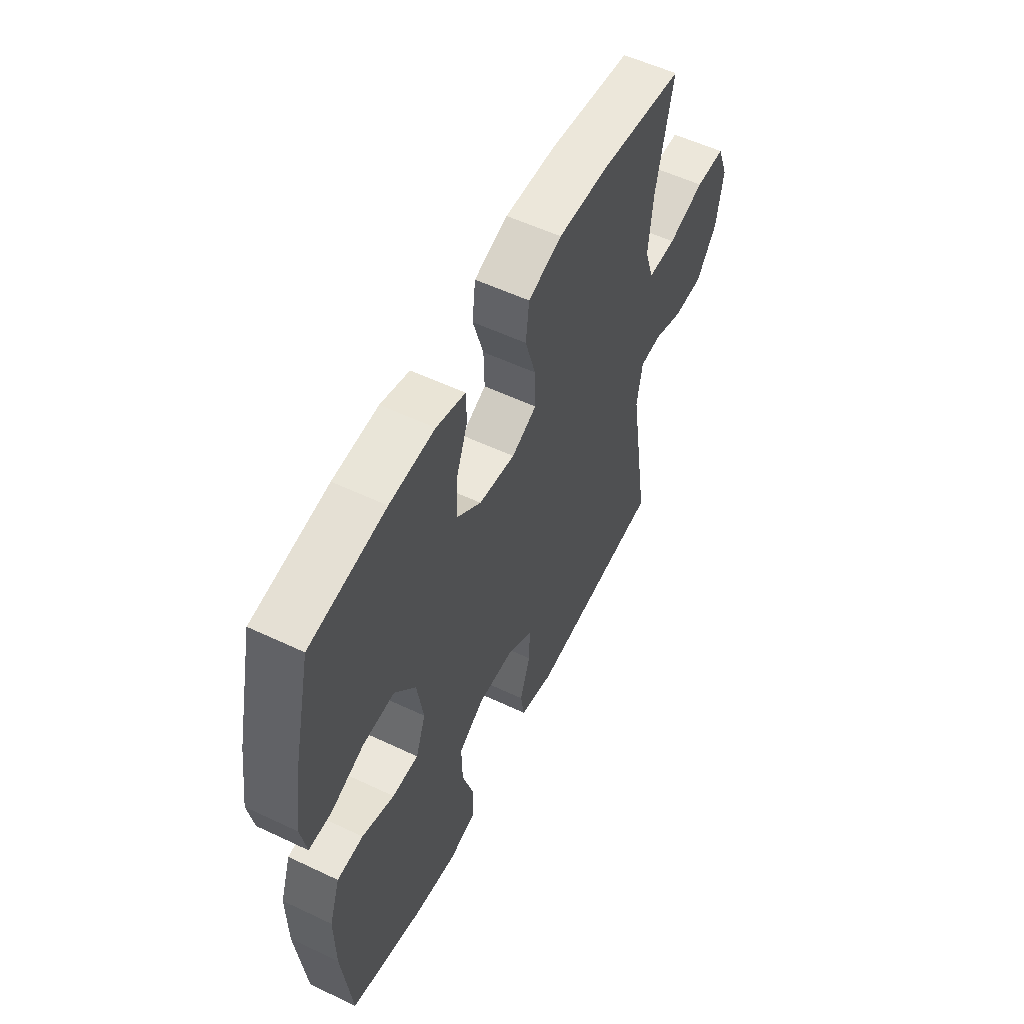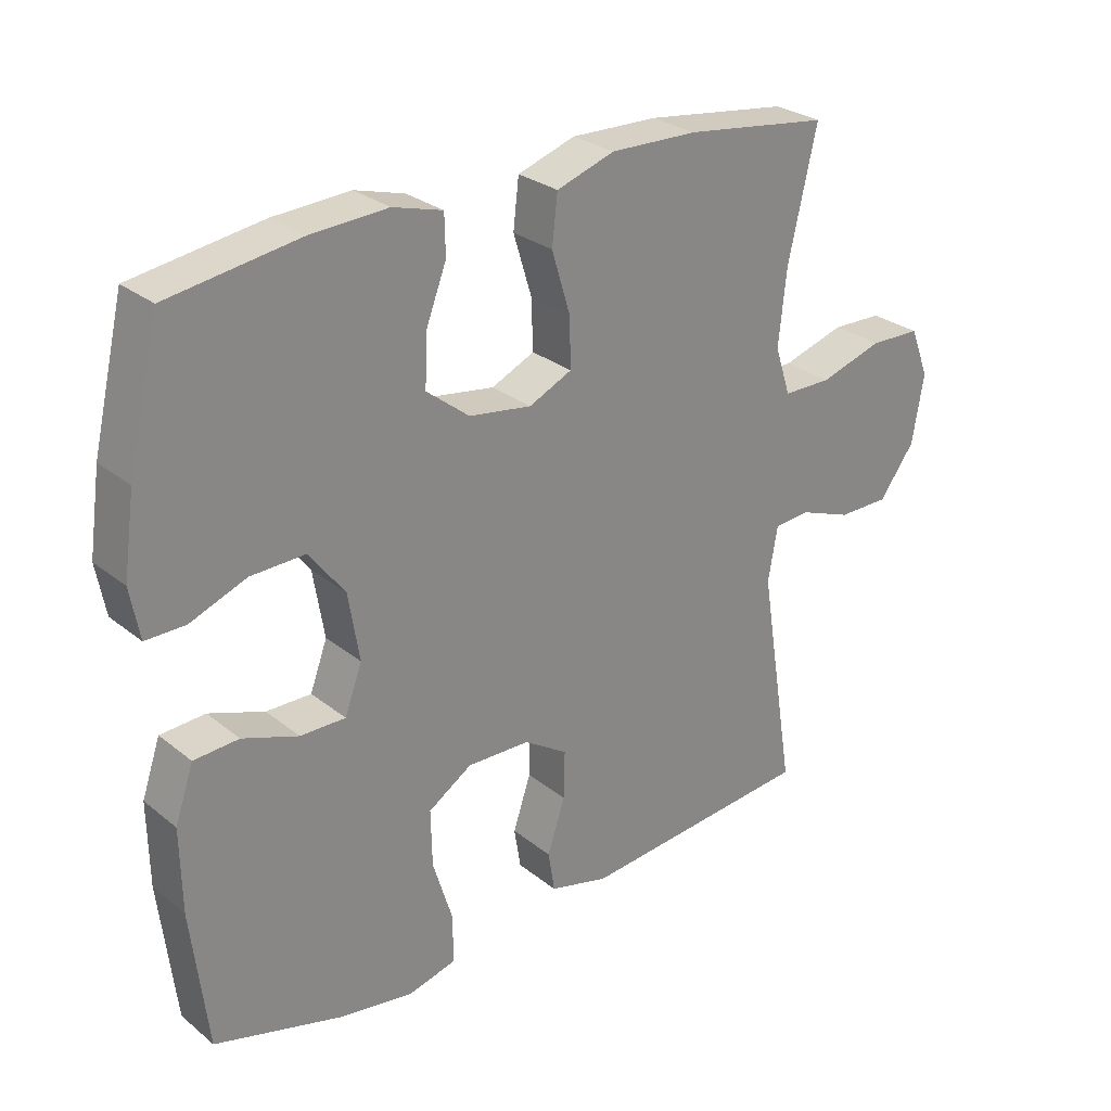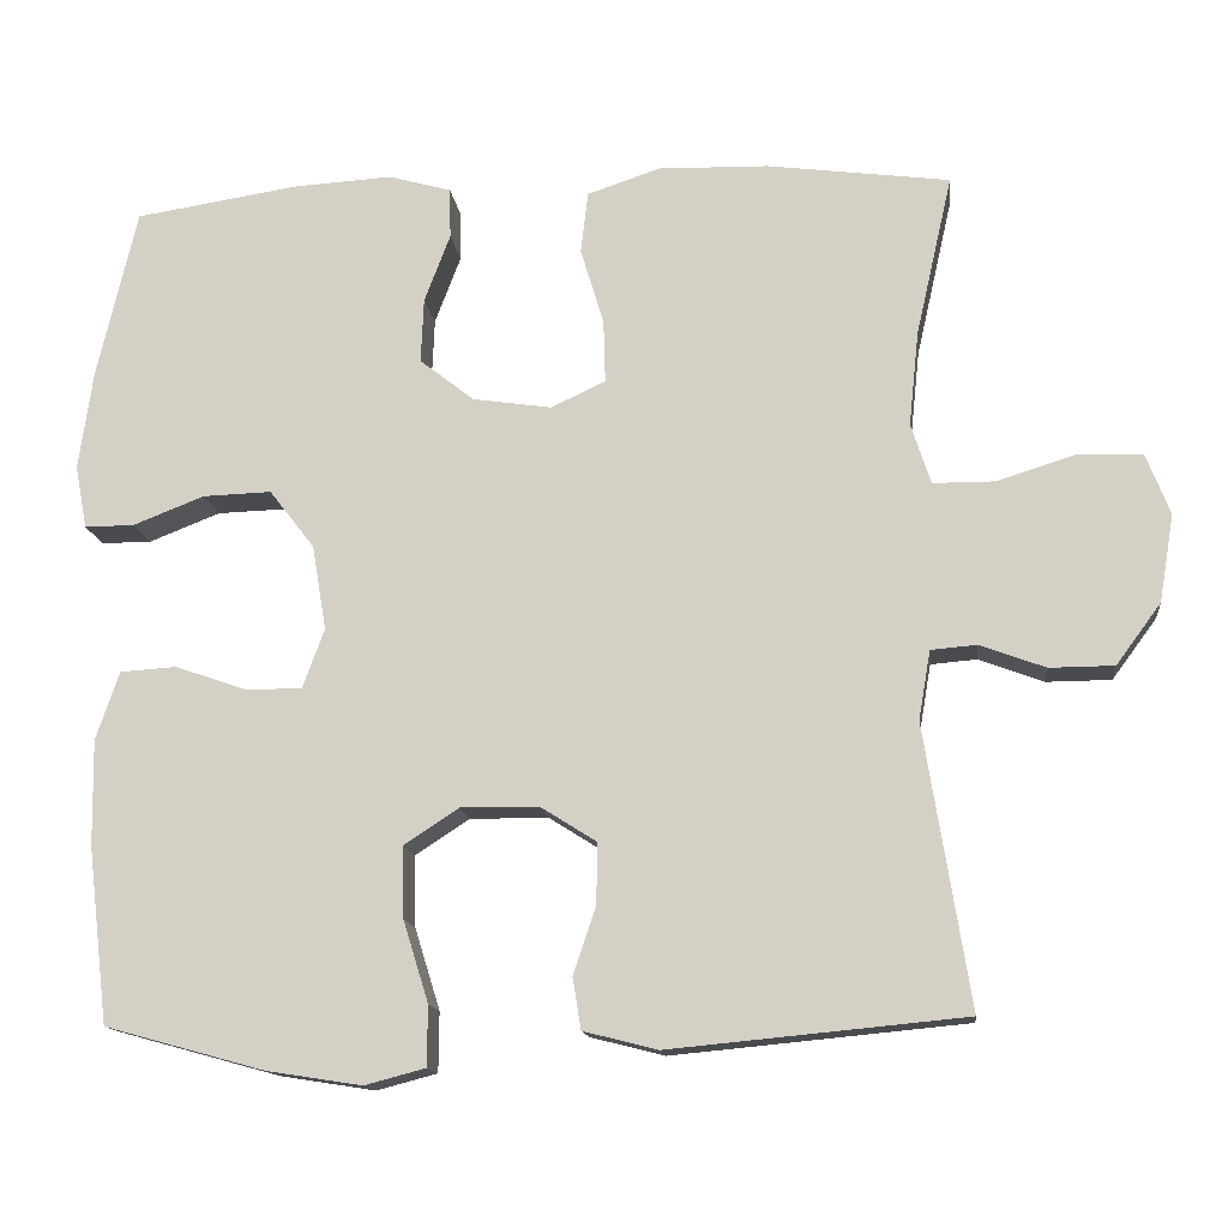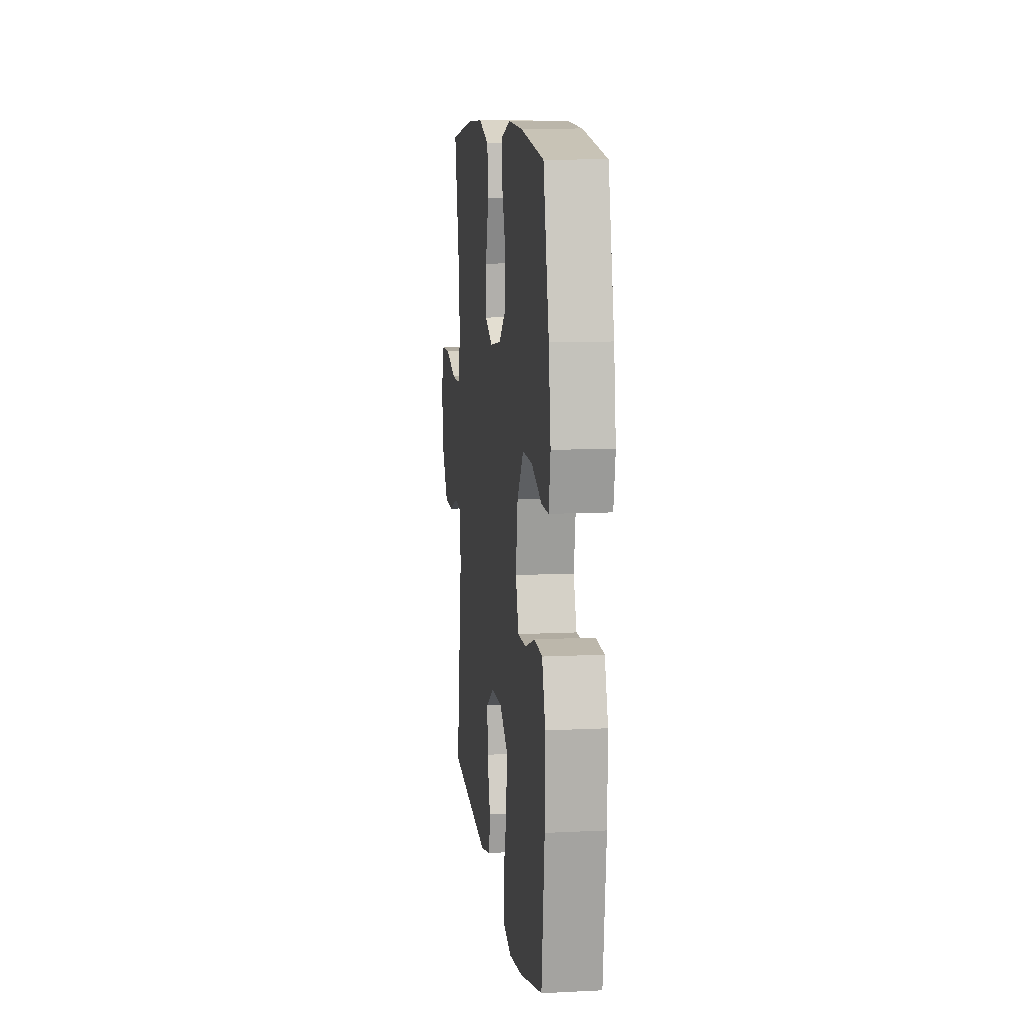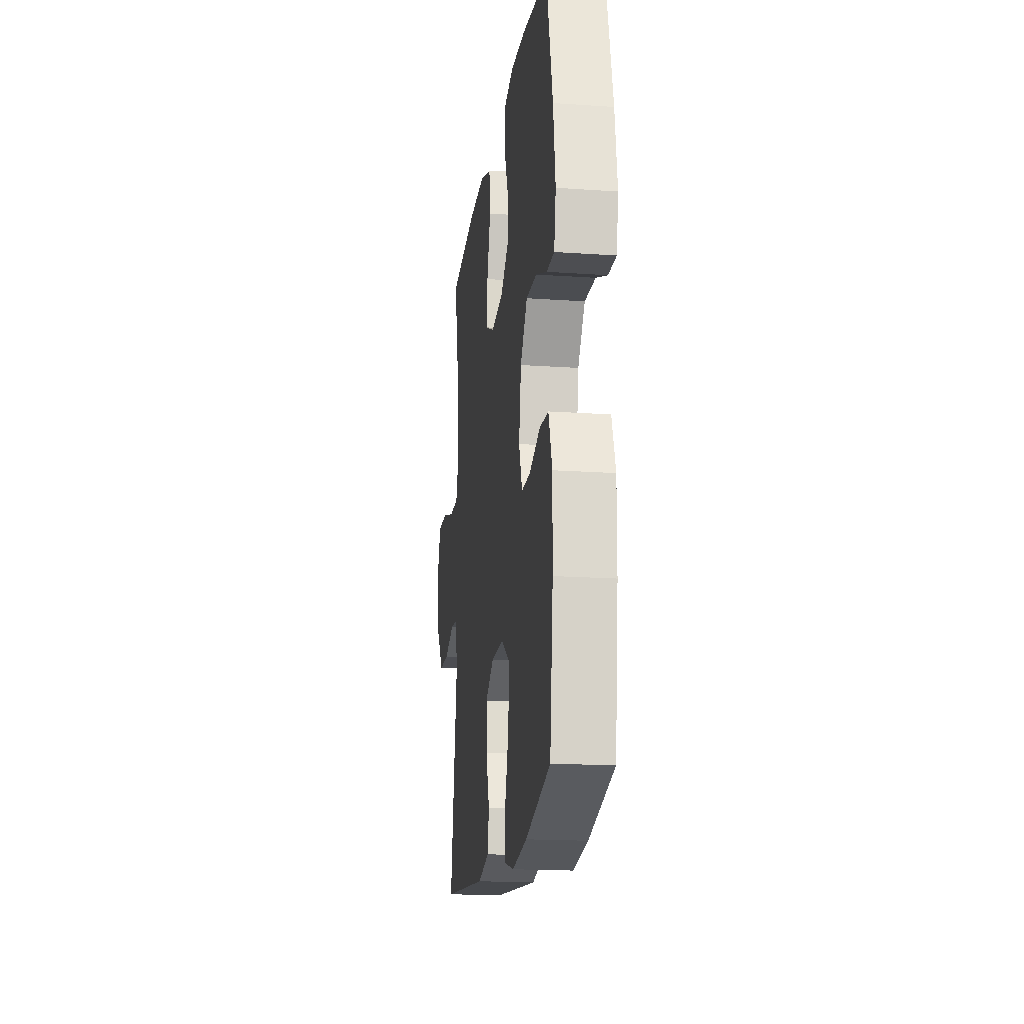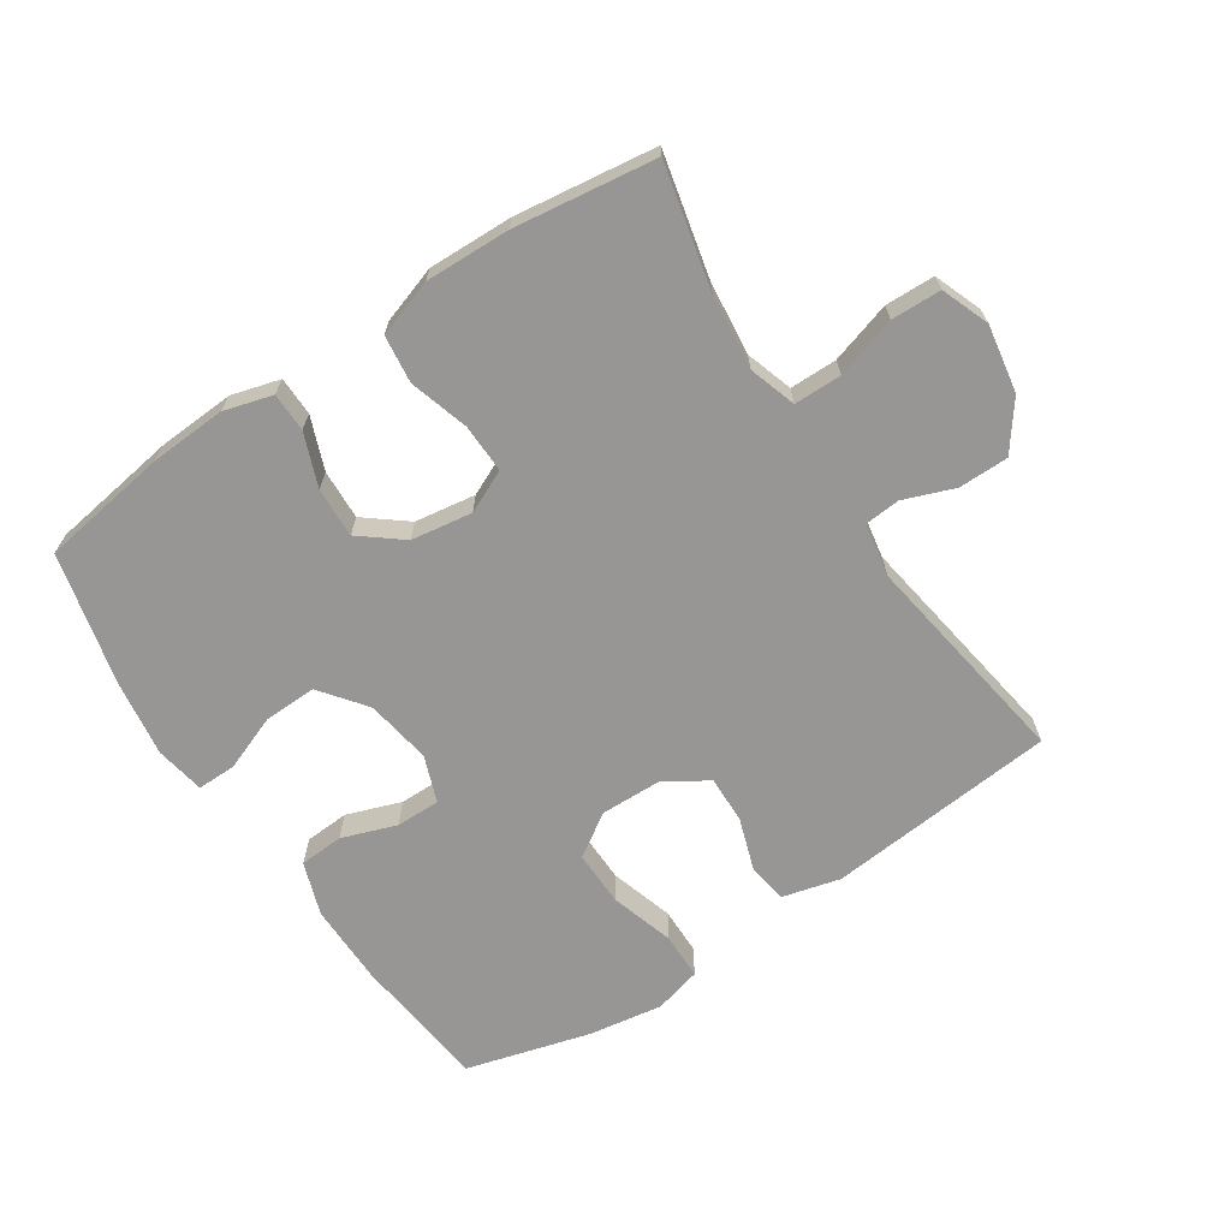
<metadata>
{"format":"obj","ext":"obj","renderer":"f3d","projection":"perspective","resolution":1024,"background":"white","views":[{"elev":55.5,"azim":-63.5,"up":"+Z"},{"elev":27.6,"azim":-39.5,"up":"+Z"},{"elev":-14.0,"azim":6.6,"up":"+Z"},{"elev":10.6,"azim":-97.1,"up":"+Z"},{"elev":-17.7,"azim":-97.8,"up":"+Z"},{"elev":-67.8,"azim":33.3,"up":"+Y"}]}
</metadata>
<code>
o path1170
v 0.4203 0.0375 -0.161
v 0.4346 0.0375 -0.07823
v 0.4897 0.0375 -0.0736
v 0.5685 0.0375 -0.1029
v 0.646 0.0375 -0.1024
v 0.7 0.0375 -0.02928
v 0.7177 0.0375 0.07535
v 0.6888 0.0375 0.1495
v 0.6114 0.0375 0.1515
v 0.5162 0.0375 0.1222
v 0.4425 0.0375 0.1225
v 0.4188 0.0375 0.1954
v 0.4308 0.0375 0.3097
v 0.4744 0.0375 0.5021
v 0.2551 0.0375 0.531
v 0.1231 0.0375 0.5343
v 0.03512 0.0375 0.5048
v 0.02648 0.0375 0.431
v 0.05439 0.0375 0.3388
v 0.05659 0.0375 0.2633
v -0.008982 0.0375 0.2328
v -0.1038 0.0375 0.2469
v -0.169 0.0375 0.298
v -0.1658 0.0375 0.3758
v -0.1346 0.0375 0.4577
v -0.1359 0.0375 0.5183
v -0.2115 0.0375 0.5394
v -0.3294 0.0375 0.5326
v -0.5272 0.0375 0.5021
v -0.5748 0.0375 0.2991
v -0.592 0.0375 0.1787
v -0.5779 0.0375 0.1022
v -0.5179 0.0375 0.1027
v -0.4323 0.0375 0.1361
v -0.3498 0.0375 0.1389
v -0.2954 0.0375 0.06855
v -0.2785 0.0375 -0.03352
v -0.3047 0.0375 -0.105
v -0.3732 0.0375 -0.1046
v -0.4578 0.0375 -0.07476
v -0.5261 0.0375 -0.07909
v -0.5541 0.0375 -0.1616
v -0.5522 0.0375 -0.2882
v -0.5272 0.0375 -0.4998
v -0.335 0.0375 -0.5525
v -0.2206 0.0375 -0.5704
v -0.1476 0.0375 -0.5511
v -0.1469 0.0375 -0.4789
v -0.1774 0.0375 -0.3808
v -0.1795 0.0375 -0.2948
v -0.1134 0.0375 -0.2516
v -0.018 0.0375 -0.2534
v 0.04814 0.0375 -0.2952
v 0.0466 0.0375 -0.3684
v 0.0196 0.0375 -0.4495
v 0.02948 0.0375 -0.5111
v 0.119 0.0375 -0.5338
v 0.4744 0.0375 -0.4998
v 0.4203 -0.0375 -0.161
v 0.4346 -0.0375 -0.07823
v 0.4897 -0.0375 -0.0736
v 0.5685 -0.0375 -0.1029
v 0.646 -0.0375 -0.1024
v 0.7 -0.0375 -0.02928
v 0.7177 -0.0375 0.07535
v 0.6888 -0.0375 0.1495
v 0.6114 -0.0375 0.1515
v 0.5162 -0.0375 0.1222
v 0.4425 -0.0375 0.1225
v 0.4188 -0.0375 0.1954
v 0.4308 -0.0375 0.3097
v 0.4744 -0.0375 0.5021
v 0.2551 -0.0375 0.531
v 0.1231 -0.0375 0.5343
v 0.03512 -0.0375 0.5048
v 0.02648 -0.0375 0.431
v 0.05439 -0.0375 0.3388
v 0.05659 -0.0375 0.2633
v -0.008982 -0.0375 0.2328
v -0.1038 -0.0375 0.2469
v -0.169 -0.0375 0.298
v -0.1658 -0.0375 0.3758
v -0.1346 -0.0375 0.4577
v -0.1359 -0.0375 0.5183
v -0.2115 -0.0375 0.5394
v -0.3294 -0.0375 0.5326
v -0.5272 -0.0375 0.5021
v -0.5748 -0.0375 0.2991
v -0.592 -0.0375 0.1787
v -0.5779 -0.0375 0.1022
v -0.5179 -0.0375 0.1027
v -0.4323 -0.0375 0.1361
v -0.3498 -0.0375 0.1389
v -0.2954 -0.0375 0.06855
v -0.2785 -0.0375 -0.03352
v -0.3047 -0.0375 -0.105
v -0.3732 -0.0375 -0.1046
v -0.4578 -0.0375 -0.07476
v -0.5261 -0.0375 -0.07909
v -0.5541 -0.0375 -0.1616
v -0.5522 -0.0375 -0.2882
v -0.5272 -0.0375 -0.4998
v -0.335 -0.0375 -0.5525
v -0.2206 -0.0375 -0.5704
v -0.1476 -0.0375 -0.5511
v -0.1469 -0.0375 -0.4789
v -0.1774 -0.0375 -0.3808
v -0.1795 -0.0375 -0.2948
v -0.1134 -0.0375 -0.2516
v -0.018 -0.0375 -0.2534
v 0.04814 -0.0375 -0.2952
v 0.0466 -0.0375 -0.3684
v 0.0196 -0.0375 -0.4495
v 0.02948 -0.0375 -0.5111
v 0.119 -0.0375 -0.5338
v 0.4744 -0.0375 -0.4998
v -0.5748 0.0375 0.2991
v -0.592 0.0375 0.1787
v -0.5779 0.0375 0.1022
v -0.5779 0.0375 0.1022
v -0.5179 0.0375 0.1027
v -0.5261 0.0375 -0.07909
v -0.5261 0.0375 -0.07909
v -0.5541 0.0375 -0.1616
v -0.5522 0.0375 -0.2882
v -0.5272 0.0375 0.5021
v -0.5272 0.0375 0.5021
v -0.5272 0.0375 -0.4998
v -0.5272 0.0375 -0.4998
v -0.4578 0.0375 -0.07476
v -0.4323 0.0375 0.1361
v -0.3732 0.0375 -0.1046
v -0.335 0.0375 -0.5525
v -0.3294 0.0375 0.5326
v -0.3498 0.0375 0.1389
v -0.3047 0.0375 -0.105
v -0.3047 0.0375 -0.105
v -0.2954 0.0375 0.06855
v -0.2206 0.0375 -0.5704
v -0.2115 0.0375 0.5394
v -0.2785 0.0375 -0.03352
v -0.1476 0.0375 -0.5511
v -0.1476 0.0375 -0.5511
v -0.1359 0.0375 0.5183
v -0.1359 0.0375 0.5183
v -0.169 0.0375 0.298
v -0.1658 0.0375 0.3758
v -0.1774 0.0375 -0.3808
v -0.1795 0.0375 -0.2948
v -0.1134 0.0375 -0.2516
v -0.1469 0.0375 -0.4789
v -0.1038 0.0375 0.2469
v -0.1346 0.0375 0.4577
v -0.018 0.0375 -0.2534
v -0.008982 0.0375 0.2328
v 0.04814 0.0375 -0.2952
v 0.05659 0.0375 0.2633
v 0.05659 0.0375 0.2633
v 0.0466 0.0375 -0.3684
v 0.0196 0.0375 -0.4495
v 0.02948 0.0375 -0.5111
v 0.02948 0.0375 -0.5111
v 0.03512 0.0375 0.5048
v 0.03512 0.0375 0.5048
v 0.02648 0.0375 0.431
v 0.05439 0.0375 0.3388
v 0.119 0.0375 -0.5338
v 0.1231 0.0375 0.5343
v 0.2551 0.0375 0.531
v 0.4744 0.0375 0.5021
v 0.4744 0.0375 0.5021
v 0.4188 0.0375 0.1954
v 0.4308 0.0375 0.3097
v 0.4425 0.0375 0.1225
v 0.4425 0.0375 0.1225
v 0.4203 0.0375 -0.161
v 0.4346 0.0375 -0.07823
v 0.4346 0.0375 -0.07823
v 0.4897 0.0375 -0.0736
v 0.5162 0.0375 0.1222
v 0.4744 0.0375 -0.4998
v 0.4744 0.0375 -0.4998
v 0.5685 0.0375 -0.1029
v 0.6114 0.0375 0.1515
v 0.646 0.0375 -0.1024
v 0.6888 0.0375 0.1495
v 0.6888 0.0375 0.1495
v 0.7 0.0375 -0.02928
v 0.7177 0.0375 0.07535
v -0.5748 -0.0375 0.2991
v -0.592 -0.0375 0.1787
v -0.5779 -0.0375 0.1022
v -0.5779 -0.0375 0.1022
v -0.5179 -0.0375 0.1027
v -0.5261 -0.0375 -0.07909
v -0.5261 -0.0375 -0.07909
v -0.5541 -0.0375 -0.1616
v -0.5522 -0.0375 -0.2882
v -0.5272 -0.0375 0.5021
v -0.5272 -0.0375 0.5021
v -0.5272 -0.0375 -0.4998
v -0.5272 -0.0375 -0.4998
v -0.4578 -0.0375 -0.07476
v -0.4323 -0.0375 0.1361
v -0.3732 -0.0375 -0.1046
v -0.335 -0.0375 -0.5525
v -0.3294 -0.0375 0.5326
v -0.3498 -0.0375 0.1389
v -0.3047 -0.0375 -0.105
v -0.3047 -0.0375 -0.105
v -0.2954 -0.0375 0.06855
v -0.2206 -0.0375 -0.5704
v -0.2115 -0.0375 0.5394
v -0.2785 -0.0375 -0.03352
v -0.1476 -0.0375 -0.5511
v -0.1476 -0.0375 -0.5511
v -0.1359 -0.0375 0.5183
v -0.1359 -0.0375 0.5183
v -0.169 -0.0375 0.298
v -0.1658 -0.0375 0.3758
v -0.1774 -0.0375 -0.3808
v -0.1795 -0.0375 -0.2948
v -0.1134 -0.0375 -0.2516
v -0.1469 -0.0375 -0.4789
v -0.1038 -0.0375 0.2469
v -0.1346 -0.0375 0.4577
v -0.018 -0.0375 -0.2534
v -0.008982 -0.0375 0.2328
v 0.04814 -0.0375 -0.2952
v 0.05659 -0.0375 0.2633
v 0.05659 -0.0375 0.2633
v 0.0466 -0.0375 -0.3684
v 0.0196 -0.0375 -0.4495
v 0.02948 -0.0375 -0.5111
v 0.02948 -0.0375 -0.5111
v 0.03512 -0.0375 0.5048
v 0.03512 -0.0375 0.5048
v 0.02648 -0.0375 0.431
v 0.05439 -0.0375 0.3388
v 0.119 -0.0375 -0.5338
v 0.1231 -0.0375 0.5343
v 0.2551 -0.0375 0.531
v 0.4744 -0.0375 0.5021
v 0.4744 -0.0375 0.5021
v 0.4188 -0.0375 0.1954
v 0.4308 -0.0375 0.3097
v 0.4425 -0.0375 0.1225
v 0.4425 -0.0375 0.1225
v 0.4203 -0.0375 -0.161
v 0.4346 -0.0375 -0.07823
v 0.4346 -0.0375 -0.07823
v 0.4897 -0.0375 -0.0736
v 0.5162 -0.0375 0.1222
v 0.4744 -0.0375 -0.4998
v 0.4744 -0.0375 -0.4998
v 0.5685 -0.0375 -0.1029
v 0.6114 -0.0375 0.1515
v 0.646 -0.0375 -0.1024
v 0.6888 -0.0375 0.1495
v 0.6888 -0.0375 0.1495
v 0.7 -0.0375 -0.02928
v 0.7177 -0.0375 0.07535
f 230 227 250
f 261 253 256
f 203 197 205
f 206 198 201
f 224 221 206
f 215 224 212
f 228 214 227
f 247 252 253
f 190 208 207
f 214 225 211
f 228 227 230
f 227 214 223
f 245 230 247
f 246 230 245
f 242 246 243
f 209 223 214
f 191 204 190
f 190 207 199
f 249 232 254
f 198 205 197
f 240 232 233
f 211 219 208
f 208 219 207
f 207 220 213
f 240 233 234
f 241 239 242
f 227 229 250
f 253 261 257
f 257 261 262
f 242 239 246
f 195 197 203
f 230 246 239
f 250 229 249
f 212 224 206
f 205 198 222
f 222 198 221
f 204 191 194
f 207 219 220
f 226 213 220
f 261 256 258
f 208 190 204
f 229 232 249
f 230 250 247
f 254 232 240
f 205 222 209
f 217 213 226
f 192 194 191
f 211 225 219
f 209 222 223
f 238 241 236
f 257 262 259
f 247 250 252
f 206 221 198
f 225 214 228
f 252 256 253
f 239 241 238
f 30 31 89 88
f 31 120 193 89
f 32 33 91 90
f 123 42 100 196
f 42 43 101 100
f 127 30 88 200
f 43 129 202 101
f 40 41 99 98
f 33 34 92 91
f 39 40 98 97
f 44 45 103 102
f 28 29 87 86
f 34 35 93 92
f 137 39 97 210
f 35 36 94 93
f 45 46 104 103
f 27 28 86 85
f 37 38 96 95
f 36 37 95 94
f 46 143 216 104
f 145 27 85 218
f 23 24 82 81
f 49 50 108 107
f 50 51 109 108
f 48 49 107 106
f 47 48 106 105
f 22 23 81 80
f 25 26 84 83
f 24 25 83 82
f 51 52 110 109
f 21 22 80 79
f 52 53 111 110
f 158 21 79 231
f 54 55 113 112
f 55 162 235 113
f 164 18 76 237
f 18 19 77 76
f 56 57 115 114
f 16 17 75 74
f 53 54 112 111
f 19 20 78 77
f 15 16 74 73
f 171 15 73 244
f 12 13 71 70
f 175 12 70 248
f 1 178 251 59
f 2 3 61 60
f 10 11 69 68
f 57 182 255 115
f 13 14 72 71
f 58 1 59 116
f 3 4 62 61
f 9 10 68 67
f 4 5 63 62
f 187 9 67 260
f 5 6 64 63
f 7 8 66 65
f 6 7 65 64
f 157 177 154
f 188 183 180
f 130 132 124
f 133 128 125
f 151 133 148
f 142 139 151
f 155 154 141
f 174 180 179
f 117 134 135
f 141 138 152
f 155 157 154
f 154 150 141
f 172 174 157
f 173 172 157
f 169 170 173
f 136 141 150
f 118 117 131
f 117 126 134
f 176 181 159
f 125 124 132
f 167 160 159
f 138 135 146
f 135 134 146
f 134 140 147
f 167 161 160
f 168 169 166
f 154 177 156
f 180 184 188
f 184 189 188
f 169 173 166
f 122 130 124
f 157 166 173
f 177 176 156
f 139 133 151
f 132 149 125
f 149 148 125
f 131 121 118
f 134 147 146
f 153 147 140
f 188 185 183
f 135 131 117
f 156 176 159
f 157 174 177
f 181 167 159
f 132 136 149
f 144 153 140
f 119 118 121
f 138 146 152
f 136 150 149
f 165 163 168
f 184 186 189
f 174 179 177
f 133 125 148
f 152 155 141
f 179 180 183
f 166 165 168

</code>
